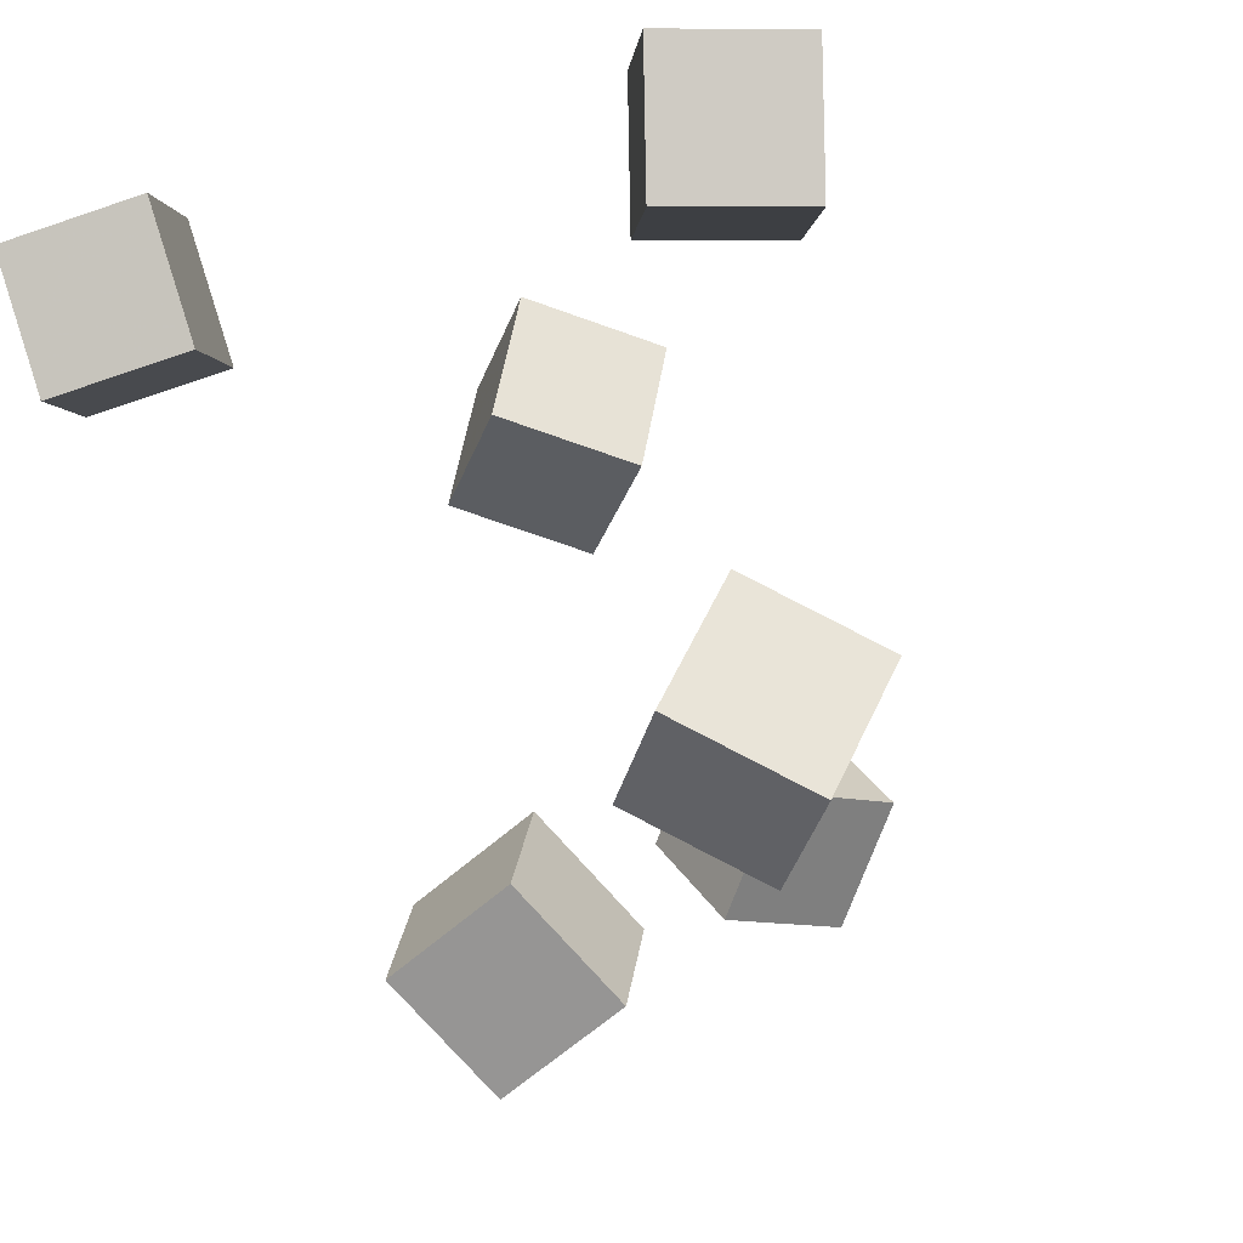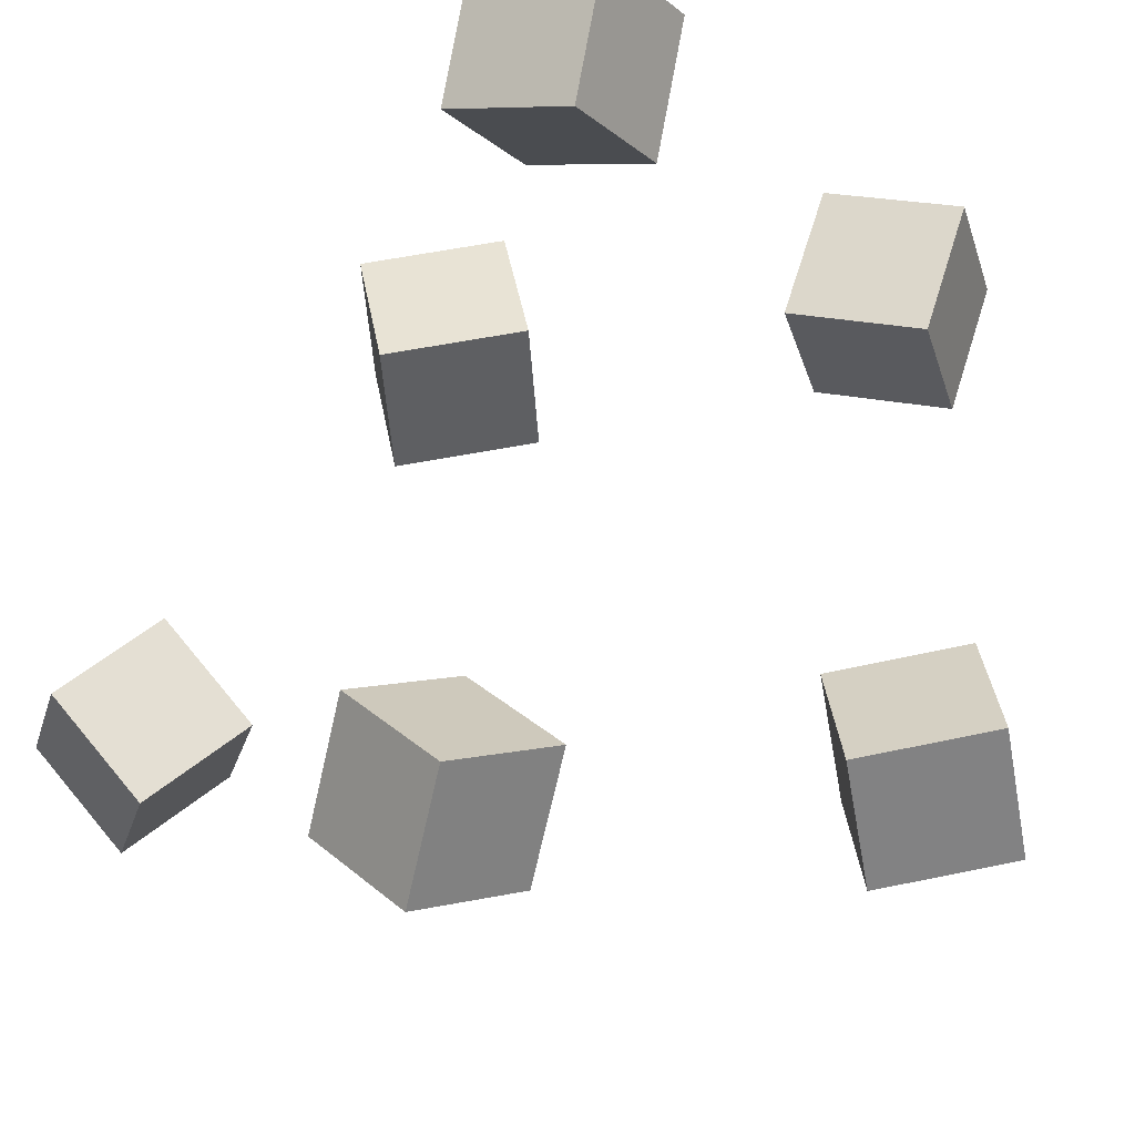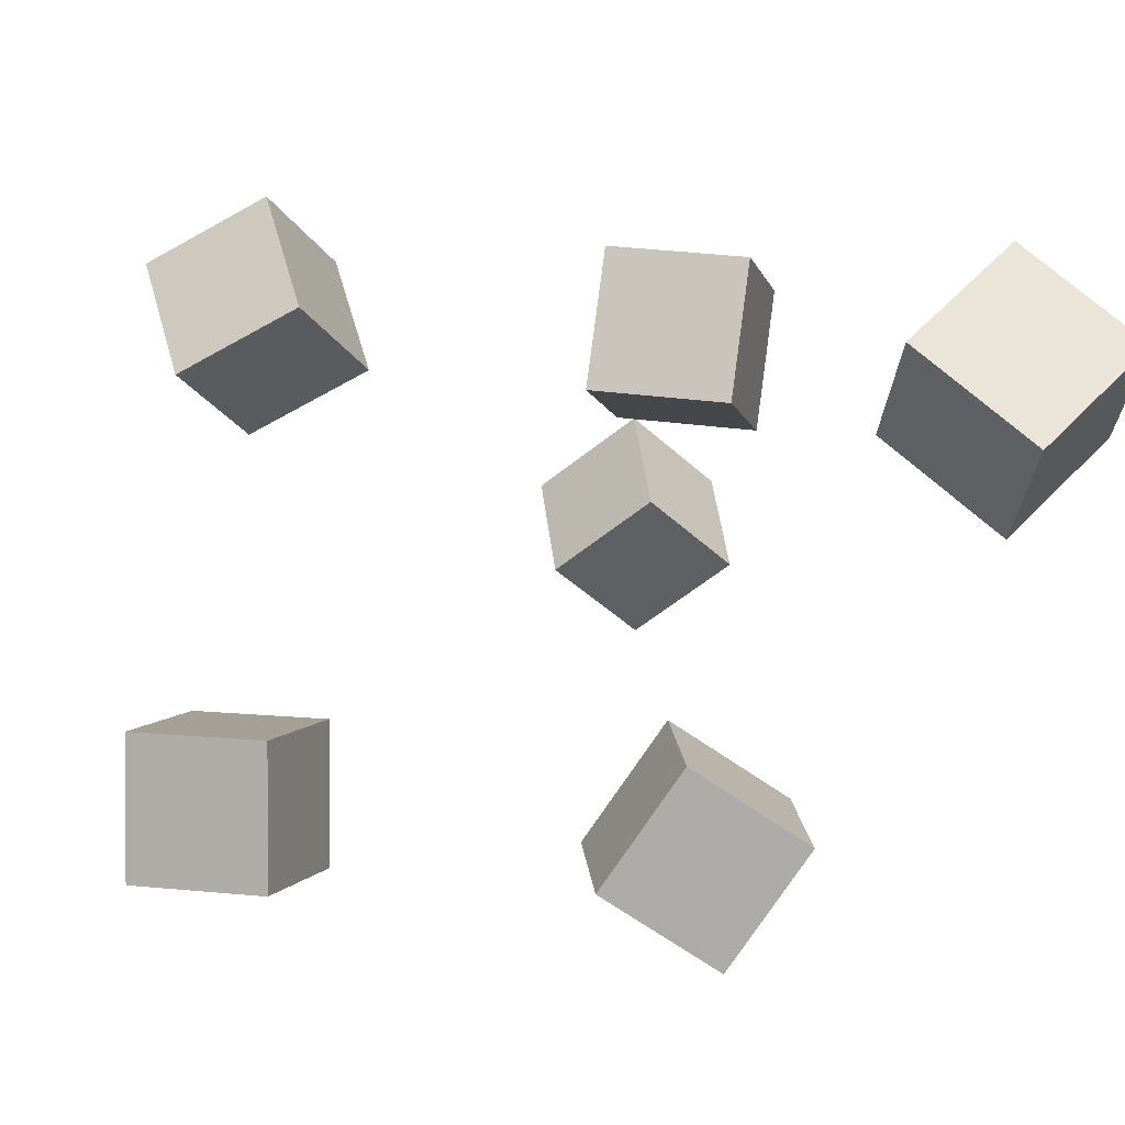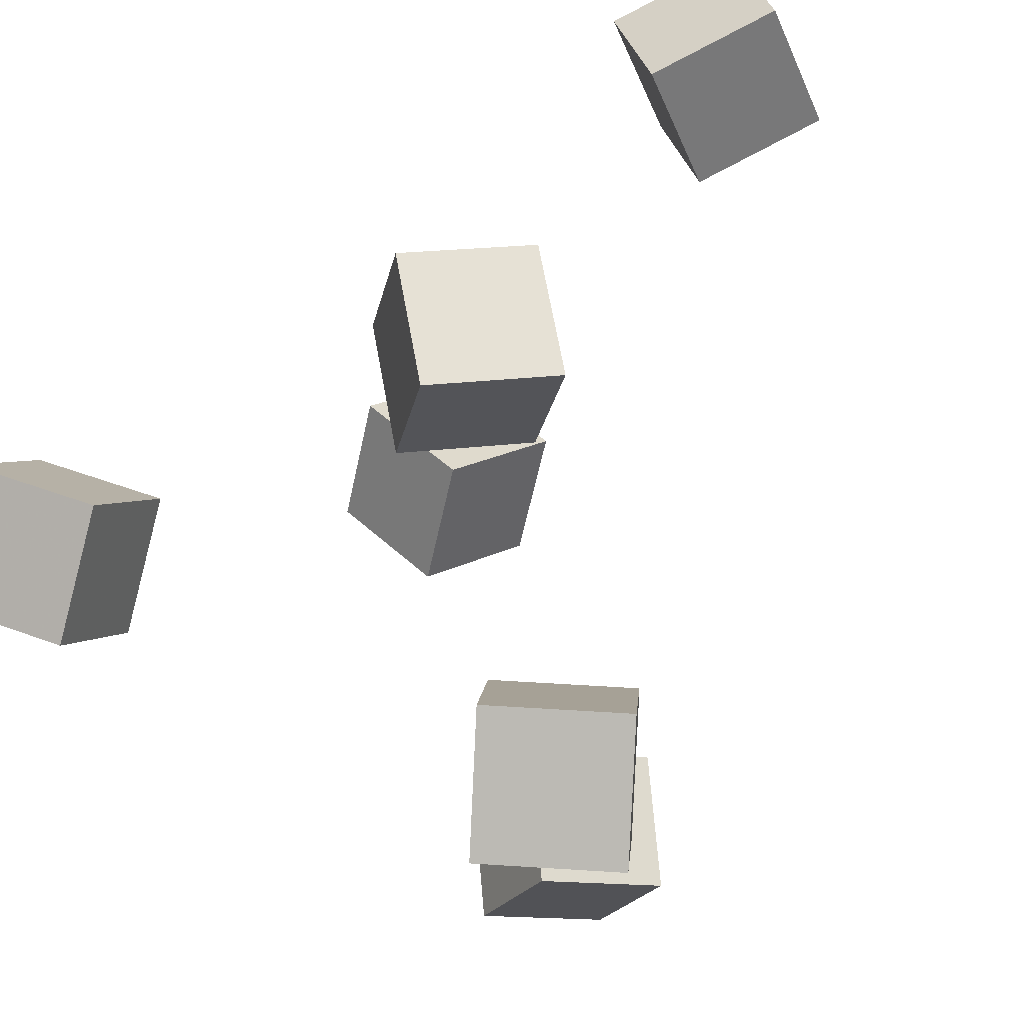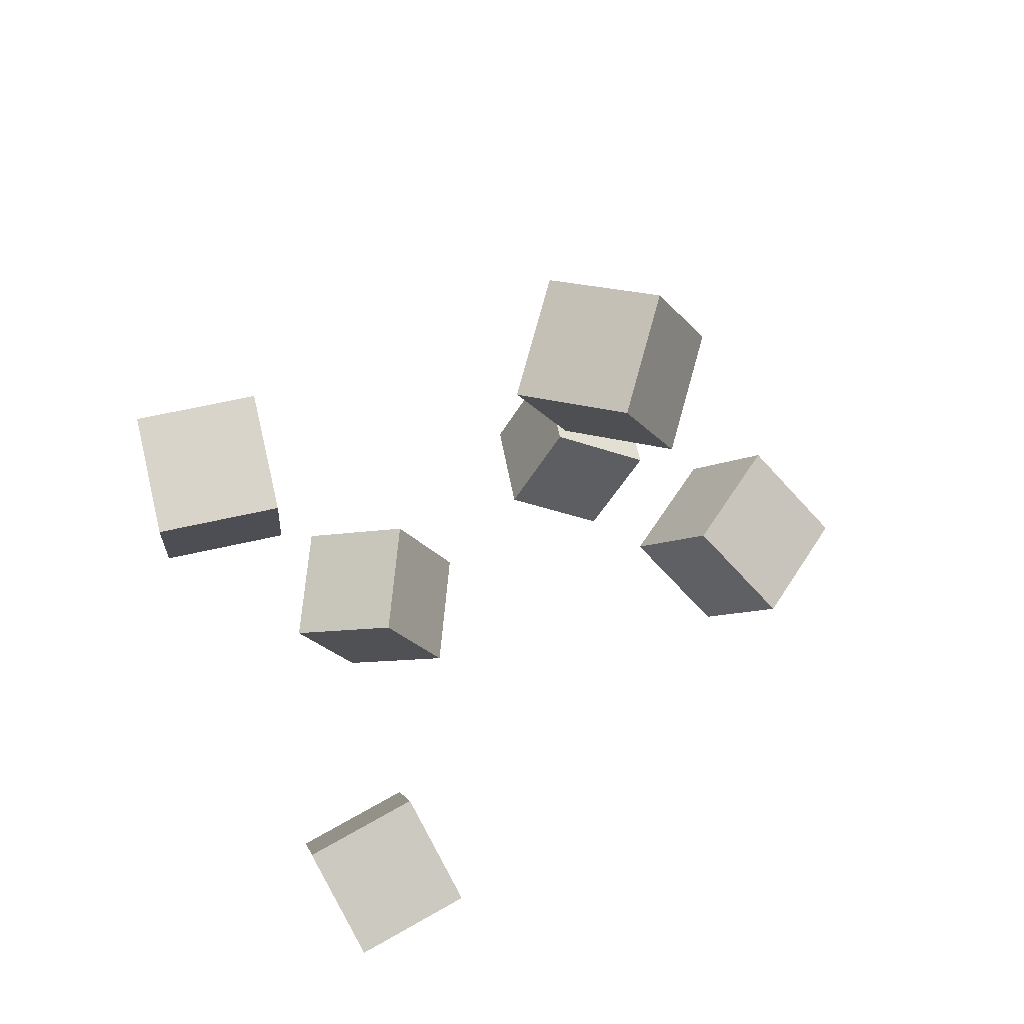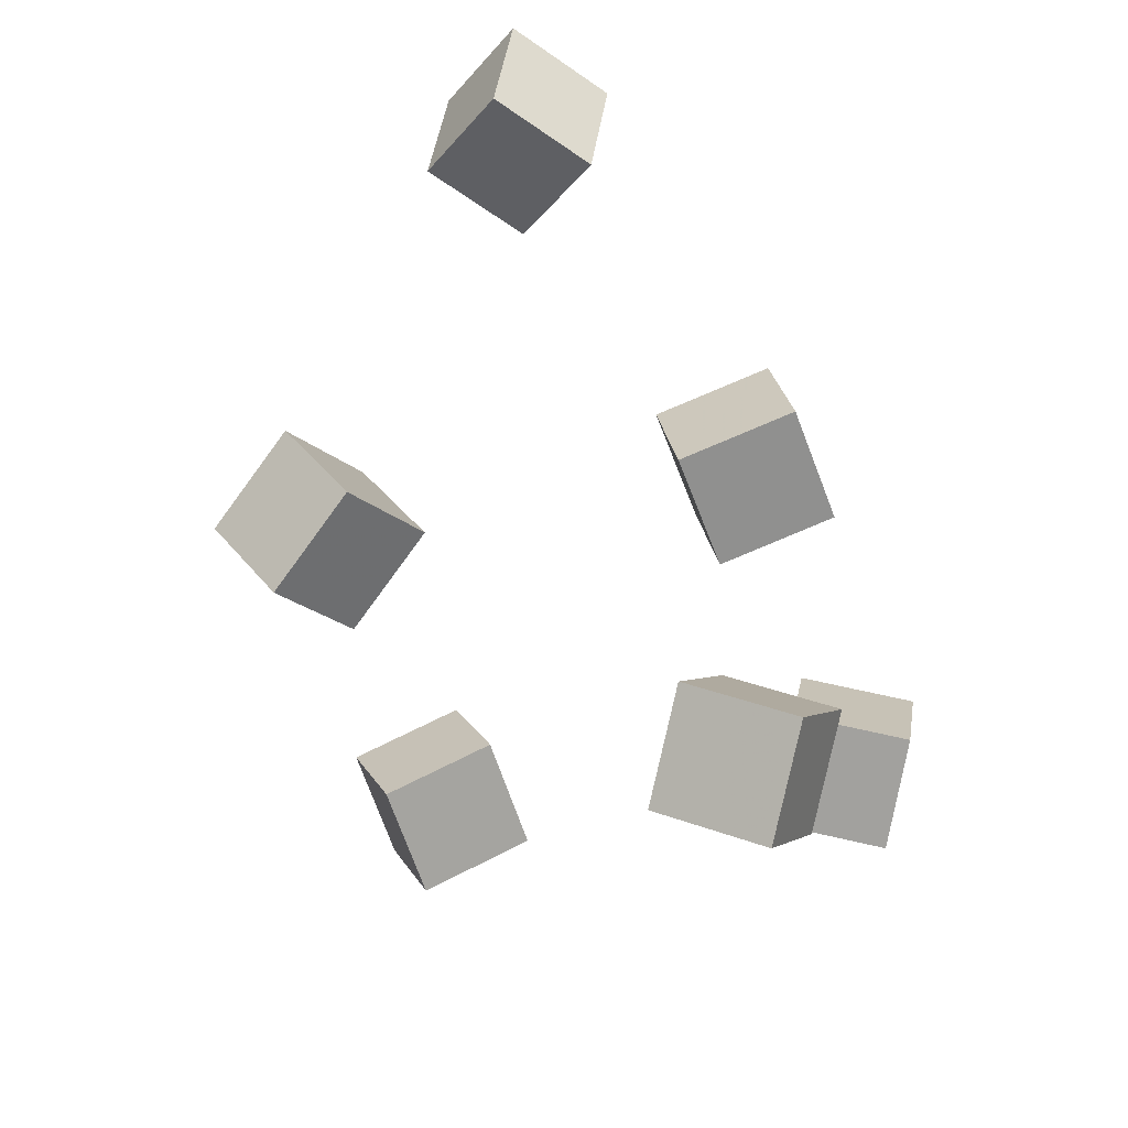
<metadata>
{"format":"obj","ext":"obj","renderer":"f3d","projection":"perspective","resolution":1024,"background":"white","views":[{"elev":-22.9,"azim":49.1,"up":"+Z"},{"elev":-33.1,"azim":-21.3,"up":"+Z"},{"elev":-22.0,"azim":168.5,"up":"+Z"},{"elev":77.2,"azim":57.0,"up":"+Z"},{"elev":-47.5,"azim":107.7,"up":"+Y"},{"elev":-38.2,"azim":-79.0,"up":"+Y"}]}
</metadata>
<code>
v -0.1201 -0.1436 0.05763
v -0.08501 -0.1831 0.03796
v -0.1183 -0.1675 0.1087
v -0.08324 -0.207 0.08906
v -0.07608 -0.1113 0.07121
v -0.04099 -0.1508 0.05154
v -0.07432 -0.1352 0.1223
v -0.03923 -0.1747 0.1026
f 1.0 7.0 5.0
f 1.0 3.0 7.0
f 1.0 4.0 3.0
f 1.0 2.0 4.0
f 3.0 8.0 7.0
f 3.0 4.0 8.0
f 5.0 7.0 8.0
f 5.0 8.0 6.0
f 1.0 5.0 6.0
f 1.0 6.0 2.0
f 2.0 6.0 8.0
f 2.0 8.0 4.0
v -0.07764 -0.0356 -0.1394
v -0.1053 -0.002923 -0.09807
v -0.07309 0.01235 -0.1743
v -0.1008 0.04503 -0.1329
v -0.02564 -0.02266 -0.1148
v -0.05332 0.01001 -0.07347
v -0.02108 0.02529 -0.1497
v -0.04876 0.05797 -0.1083
f 9.0 15.0 13.0
f 9.0 11.0 15.0
f 9.0 12.0 11.0
f 9.0 10.0 12.0
f 11.0 16.0 15.0
f 11.0 12.0 16.0
f 13.0 15.0 16.0
f 13.0 16.0 14.0
f 9.0 13.0 14.0
f 9.0 14.0 10.0
f 10.0 14.0 16.0
f 10.0 16.0 12.0
v -0.09452 0.0004059 0.05777
v -0.09908 0.01706 0.1139
v -0.07047 0.05178 0.04447
v -0.07503 0.06843 0.1006
v -0.04111 -0.02177 0.0687
v -0.04567 -0.005108 0.1248
v -0.01706 0.0296 0.0554
v -0.02162 0.04626 0.1115
f 17.0 23.0 21.0
f 17.0 19.0 23.0
f 17.0 20.0 19.0
f 17.0 18.0 20.0
f 19.0 24.0 23.0
f 19.0 20.0 24.0
f 21.0 23.0 24.0
f 21.0 24.0 22.0
f 17.0 21.0 22.0
f 17.0 22.0 18.0
f 18.0 22.0 24.0
f 18.0 24.0 20.0
v 0.1055 -0.07575 0.07161
v 0.05986 -0.04275 0.09056
v 0.1407 -0.02857 0.0742
v 0.09502 0.00443 0.09315
v 0.1192 -0.08895 0.1274
v 0.07347 -0.05595 0.1463
v 0.1543 -0.04177 0.13
v 0.1086 -0.008768 0.1489
f 25.0 31.0 29.0
f 25.0 27.0 31.0
f 25.0 28.0 27.0
f 25.0 26.0 28.0
f 27.0 32.0 31.0
f 27.0 28.0 32.0
f 29.0 31.0 32.0
f 29.0 32.0 30.0
f 25.0 29.0 30.0
f 25.0 30.0 26.0
f 26.0 30.0 32.0
f 26.0 32.0 28.0
v -0.1279 0.2355 -0.05087
v -0.1689 0.2348 -0.008022
v -0.0854 0.2253 -0.01039
v -0.1264 0.2247 0.03246
v -0.1348 0.1766 -0.05842
v -0.1758 0.1759 -0.01557
v -0.0923 0.1664 -0.01794
v -0.1333 0.1658 0.02491
f 33.0 39.0 37.0
f 33.0 35.0 39.0
f 33.0 36.0 35.0
f 33.0 34.0 36.0
f 35.0 40.0 39.0
f 35.0 36.0 40.0
f 37.0 39.0 40.0
f 37.0 40.0 38.0
f 33.0 37.0 38.0
f 33.0 38.0 34.0
f 34.0 38.0 40.0
f 34.0 40.0 36.0
v 0.06858 -0.0582 -0.1206
v 0.0736 -0.031 -0.06792
v 0.09719 -0.01346 -0.1464
v 0.1022 0.01374 -0.09377
v 0.1203 -0.08586 -0.1112
v 0.1253 -0.05866 -0.05857
v 0.1489 -0.04112 -0.1371
v 0.1539 -0.01392 -0.08441
f 41.0 47.0 45.0
f 41.0 43.0 47.0
f 41.0 44.0 43.0
f 41.0 42.0 44.0
f 43.0 48.0 47.0
f 43.0 44.0 48.0
f 45.0 47.0 48.0
f 45.0 48.0 46.0
f 41.0 45.0 46.0
f 41.0 46.0 42.0
f 42.0 46.0 48.0
f 42.0 48.0 44.0

</code>
